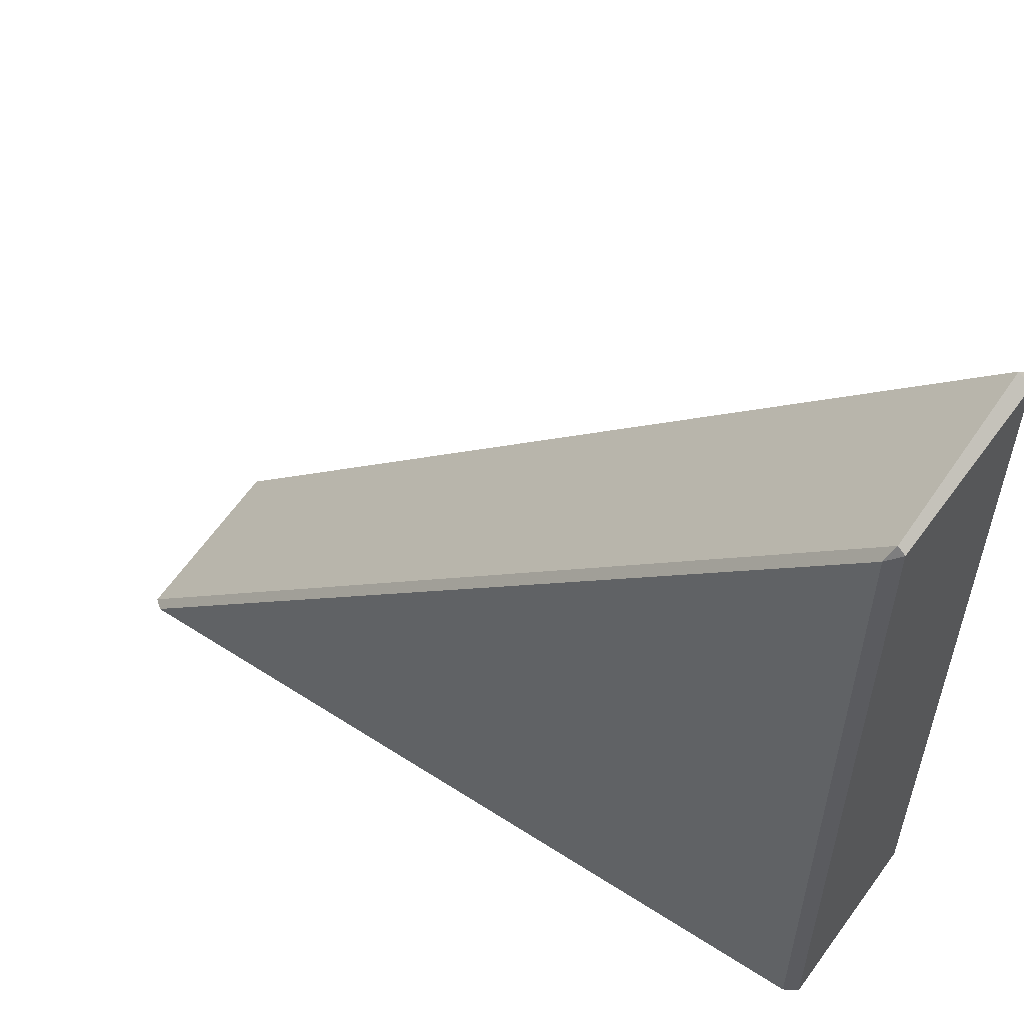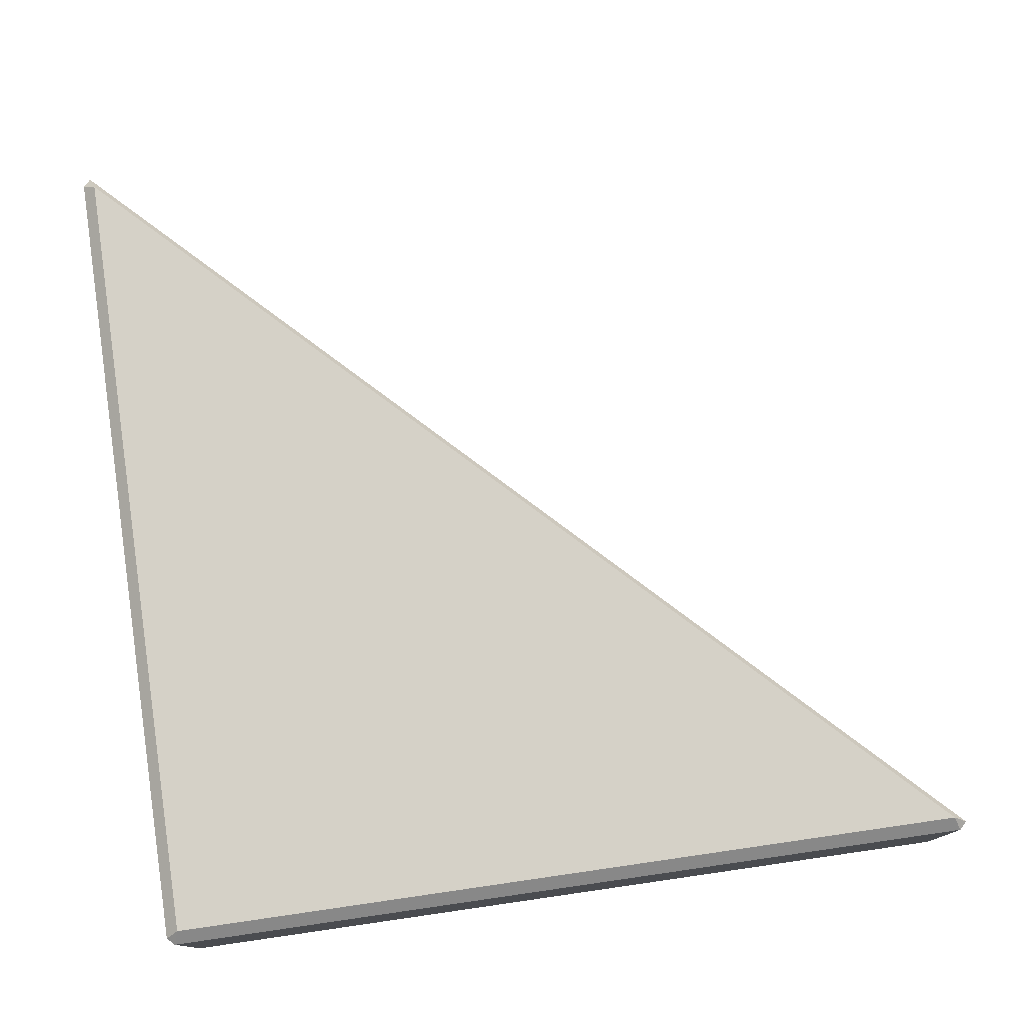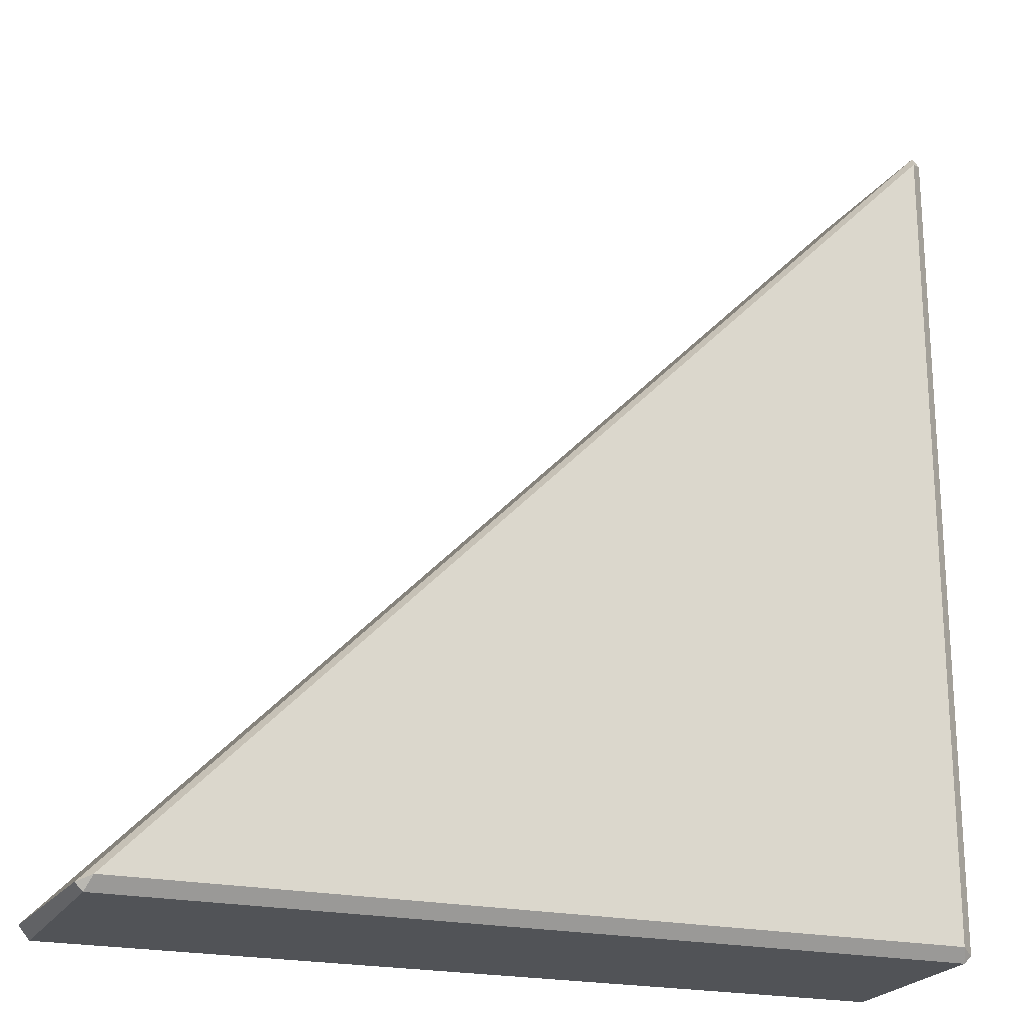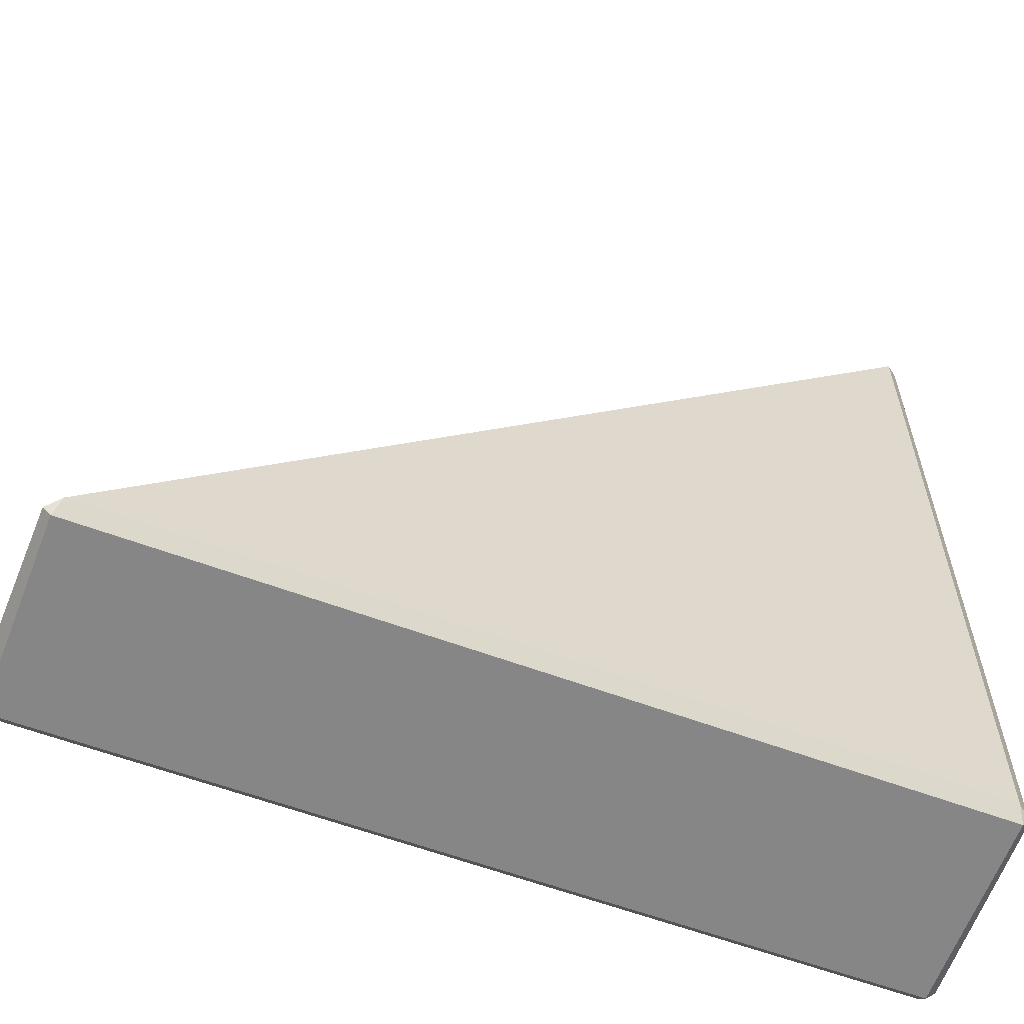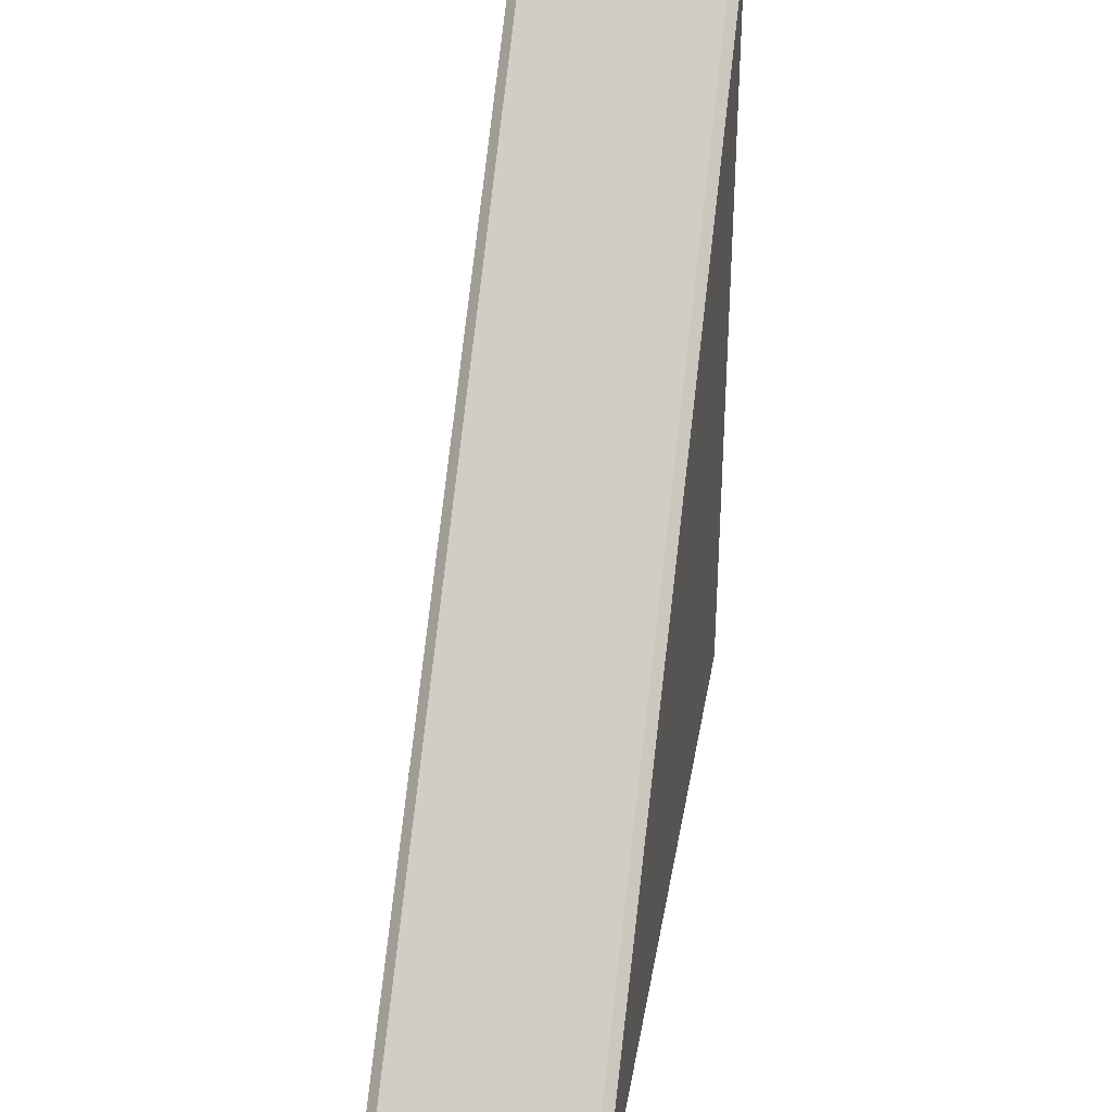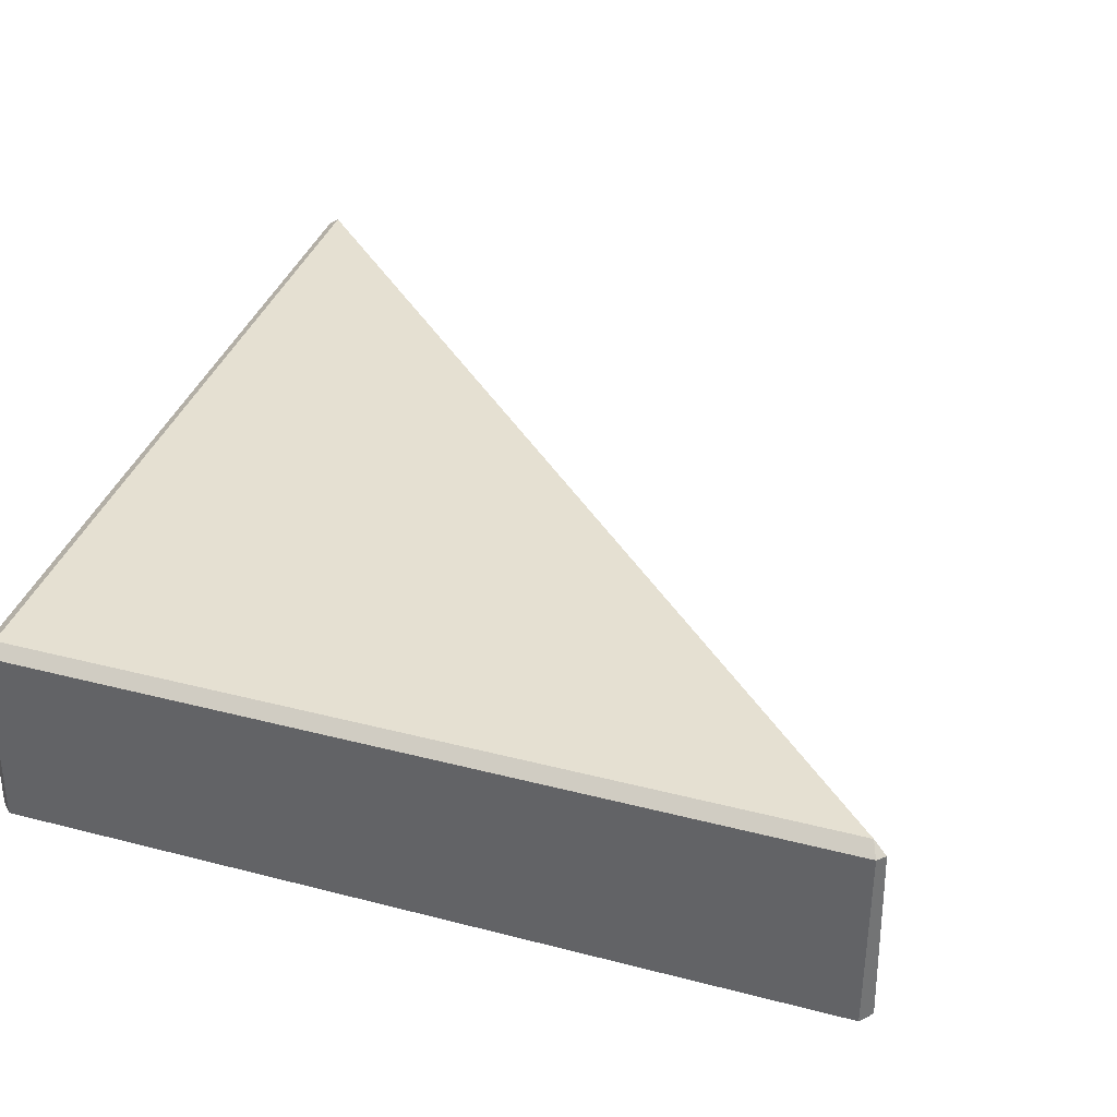
<metadata>
{"format":"obj","ext":"obj","renderer":"f3d","projection":"perspective","resolution":1024,"background":"white","views":[{"elev":56.3,"azim":-145.9,"up":"+Z"},{"elev":78.9,"azim":-98.2,"up":"+Y"},{"elev":-20.8,"azim":157.6,"up":"+Z"},{"elev":-60.4,"azim":159.2,"up":"+Z"},{"elev":35.5,"azim":99.5,"up":"+Z"},{"elev":37.8,"azim":-71.8,"up":"+Y"}]}
</metadata>
<code>
o BF_Sky_Platform_Left_Corner
v -0.5 -0.45 -0.45
v -0.5 -0.45 3.45
v -0.4749 0.45 3.439
v -0.4749 0.45 -0.4393
v -0.4394 0.45 -0.4749
v -0.4132 0.5 -0.4131
v 3.413 0.5 -0.4131
v 3.439 0.45 -0.4749
v -0.4394 0.45 3.475
v 3.475 0.45 -0.4393
v -0.4132 0.5 3.413
v -0.4394 -0.45 3.5
v -0.45 -0.5 3.45
v 3.45 -0.5 -0.45
v 3.5 -0.45 -0.4393
v -0.45 -0.5 -0.45
v -0.45 -0.45 -0.5
v 3.45 -0.45 -0.5
f 6 11 7
f 6 4 3 11
f 2 3 4 1
f 6 5 4
f 6 7 8 5
f 3 9 11
f 13 12 2
f 13 14 15 12
f 14 13 16
f 2 1 16 13
f 8 10 15 18
f 15 14 18
f 17 18 14 16
f 9 10 7 11
f 17 16 1
f 7 10 8
f 12 9 3 2
f 18 17 5 8
f 17 1 4 5
f 10 9 12 15

</code>
